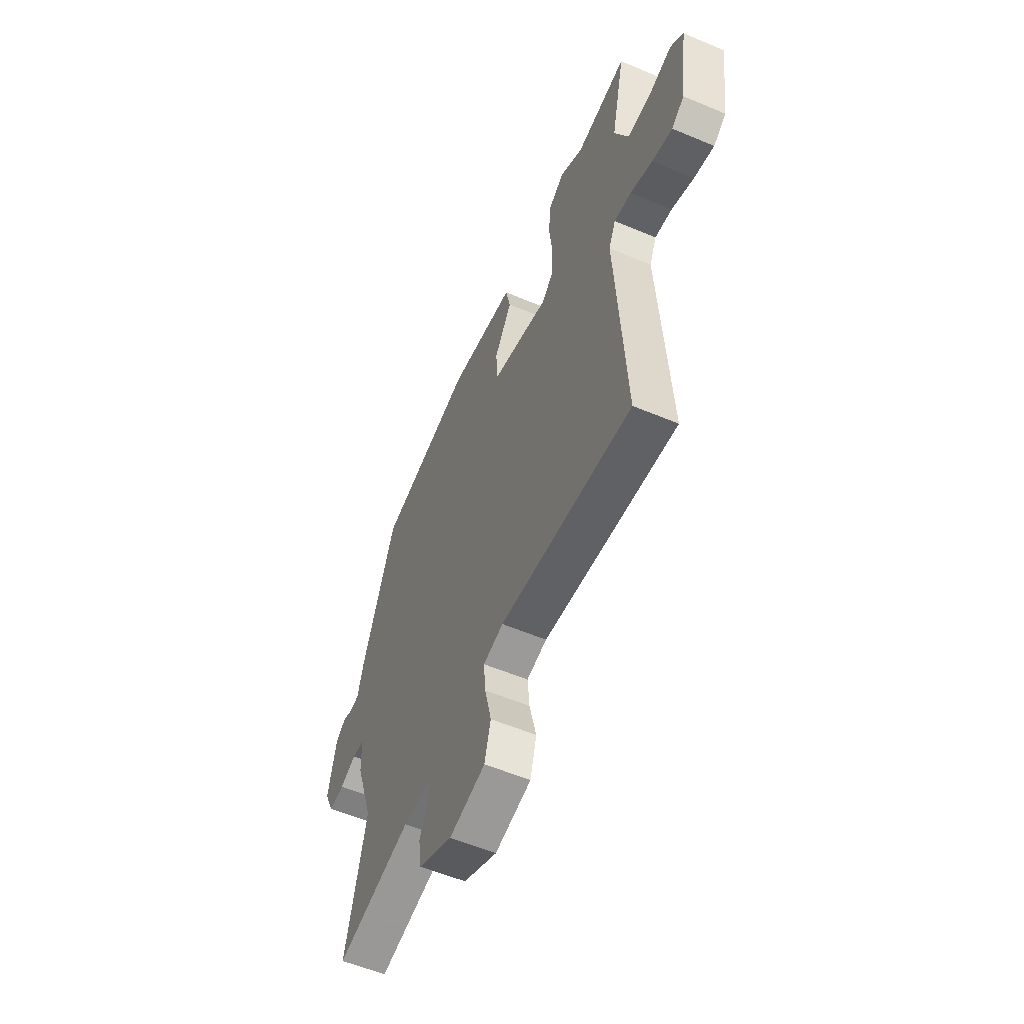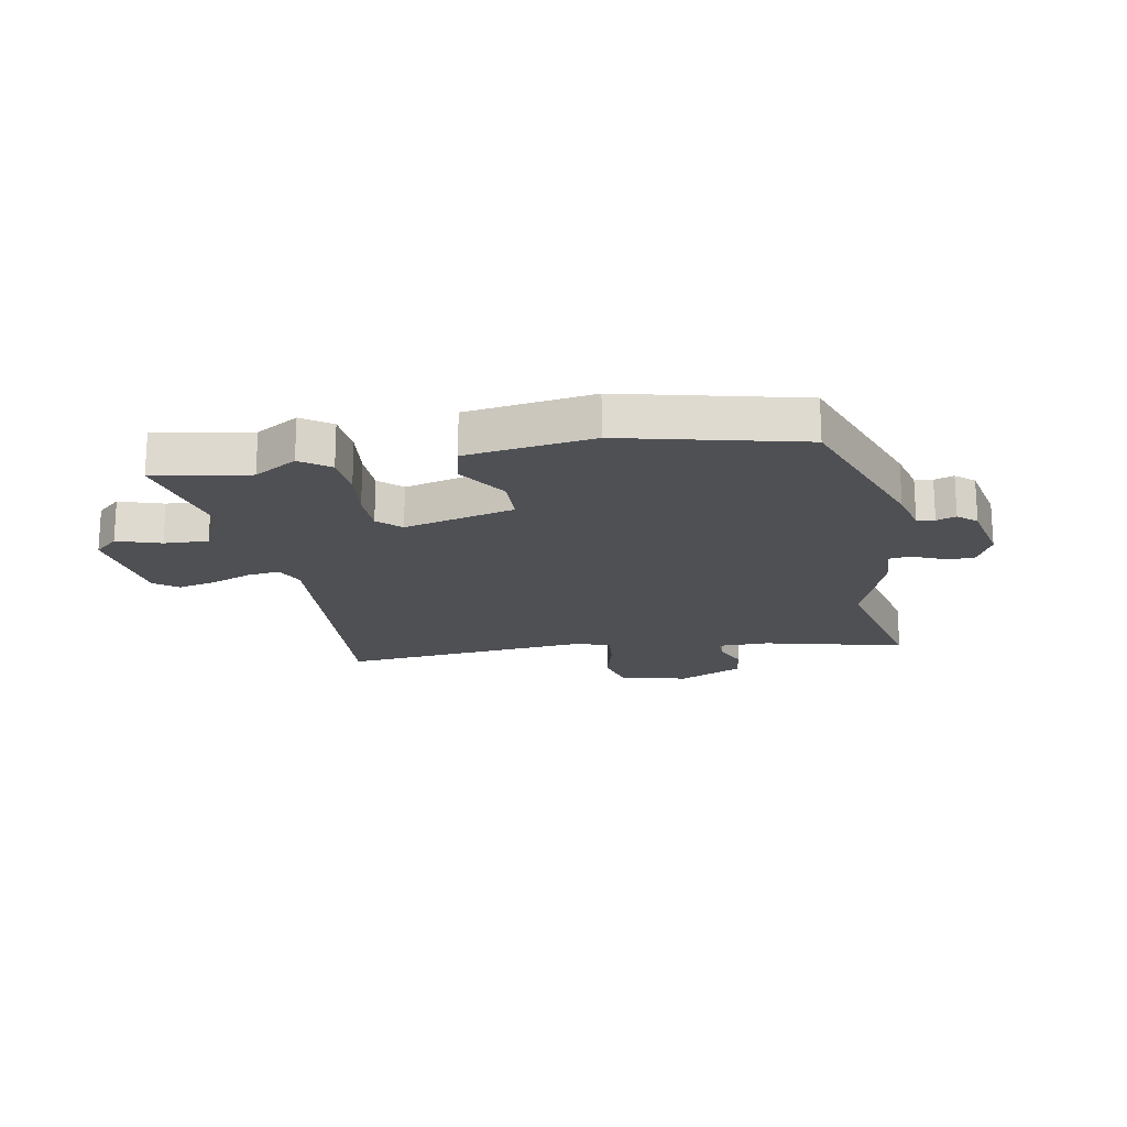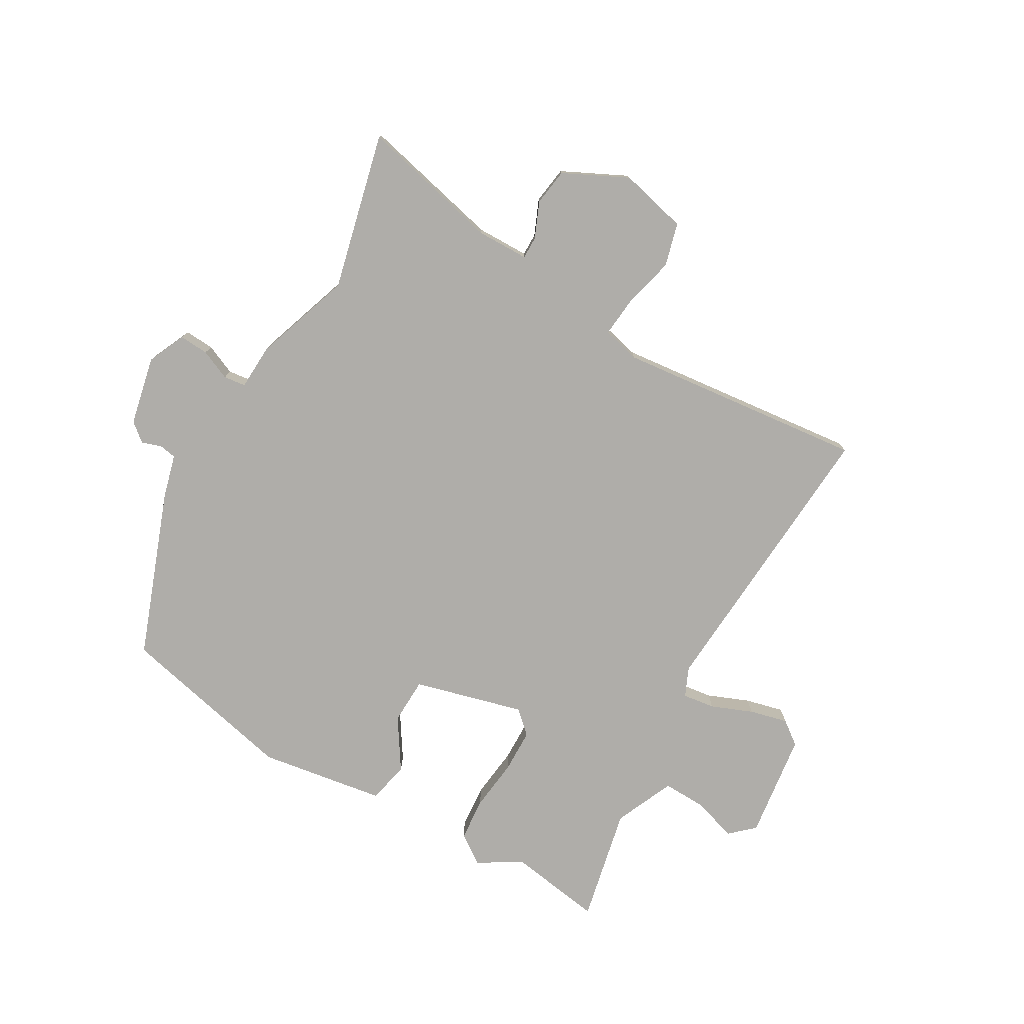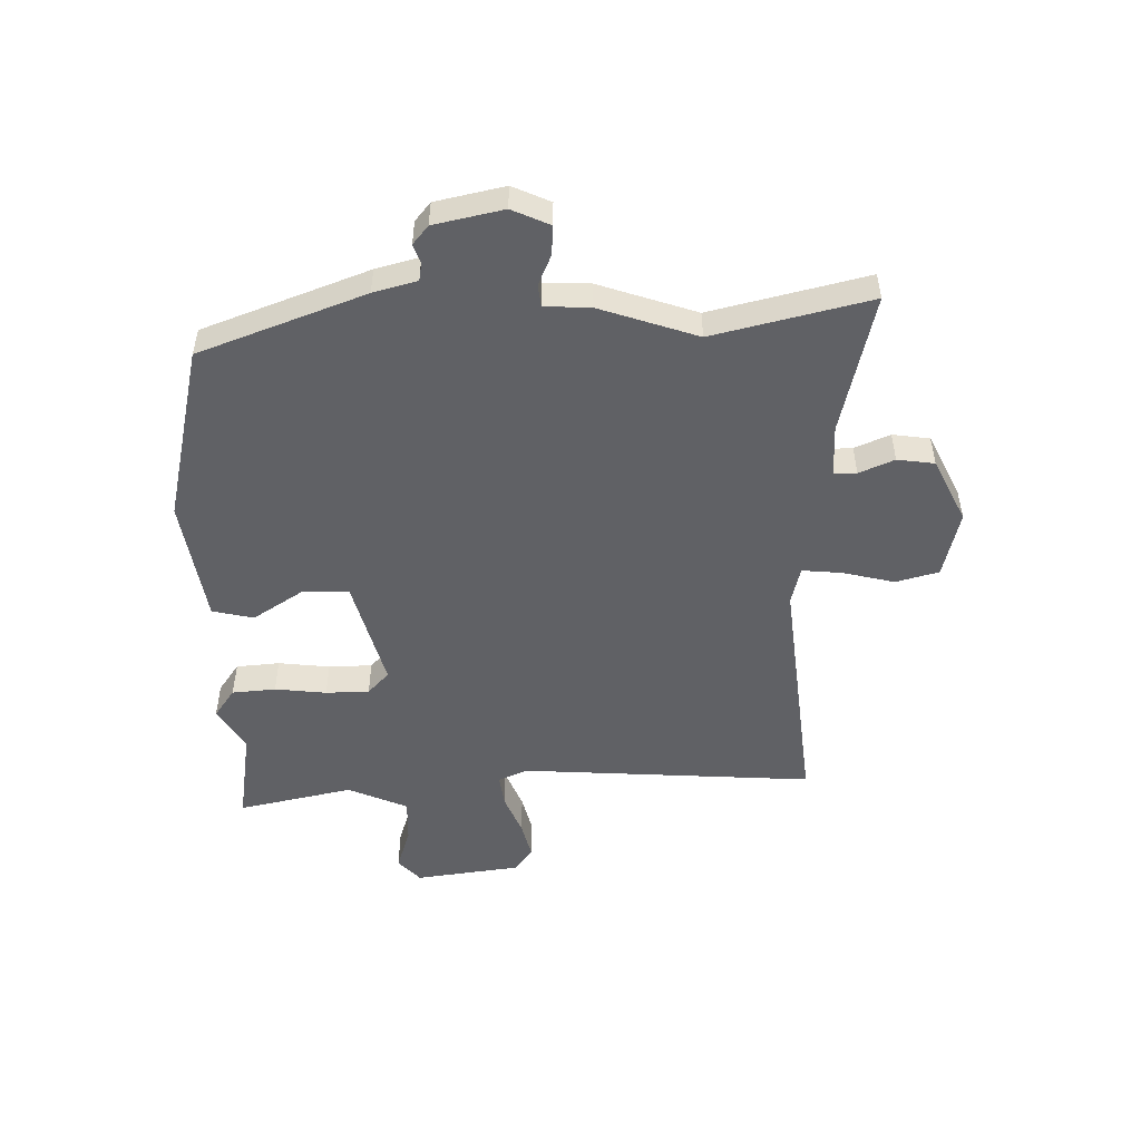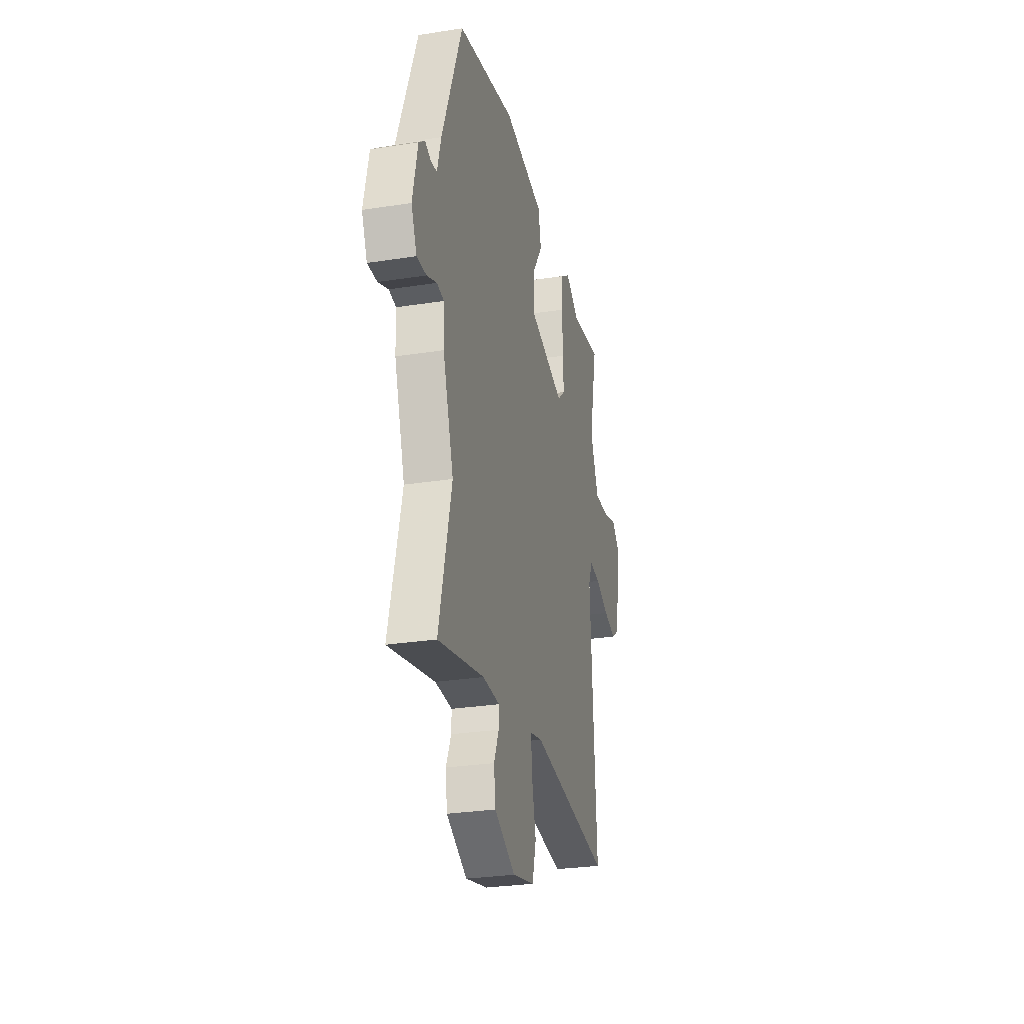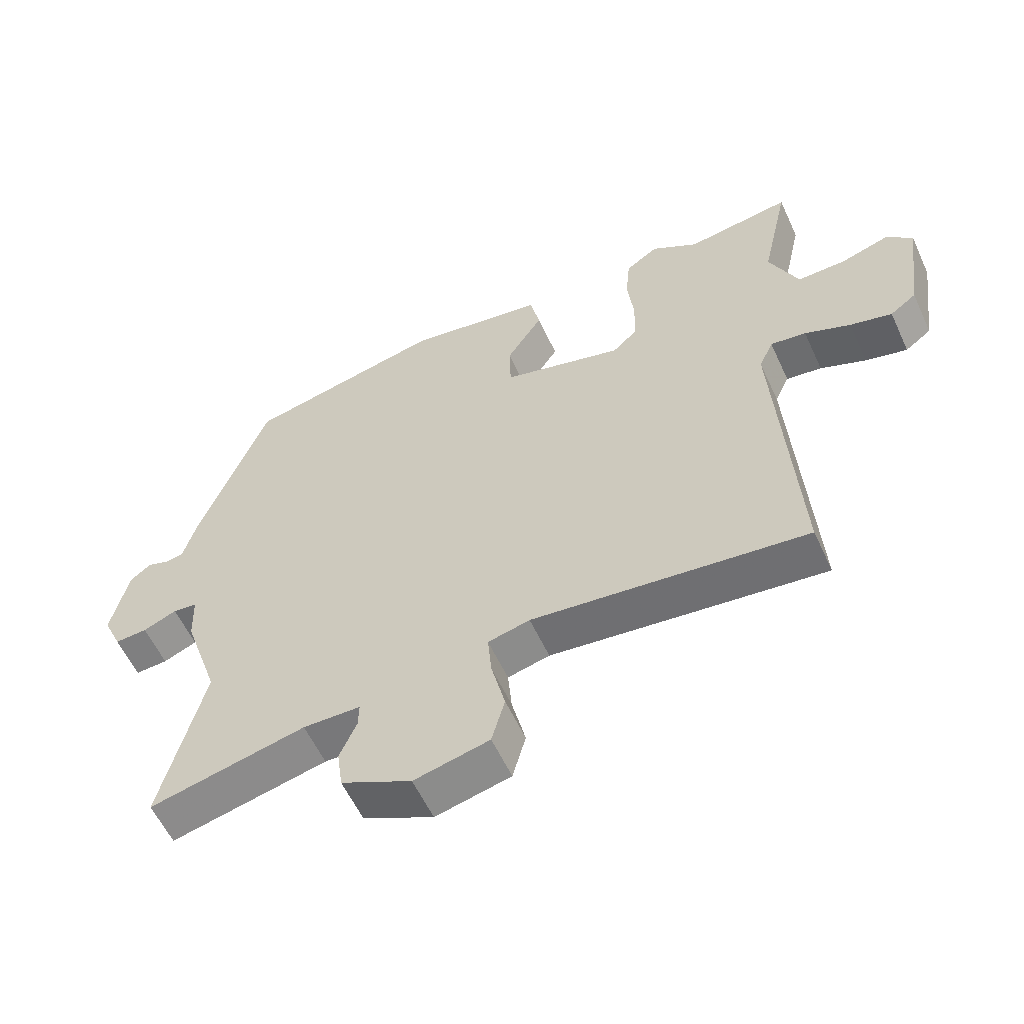
<metadata>
{"format":"obj","ext":"obj","renderer":"f3d","projection":"perspective","resolution":1024,"background":"white","views":[{"elev":-56.6,"azim":-113.8,"up":"+Z"},{"elev":-18.5,"azim":9.6,"up":"+Y"},{"elev":-77.4,"azim":149.7,"up":"+Y"},{"elev":-50.4,"azim":90.9,"up":"+Y"},{"elev":-28.4,"azim":103.3,"up":"+Z"},{"elev":-58.2,"azim":-155.3,"up":"+Z"}]}
</metadata>
<code>
v 0.458 0.07 -0.33
v 0.526 0.07 -0.606
v 0.276 0.07 -0.549
v 0.184 0.07 -0.551
v 0.185 0.07 -0.591
v 0.212 0.07 -0.653
v 0.203 0.07 -0.719
v 0.09 0.07 -0.775
v -0.03 0.07 -0.747
v -0.051 0.07 -0.671
v -0.029 0.07 -0.579
v -0.023 0.07 -0.509
v -0.09 0.07 -0.493
v -0.528 0.07 -0.543
v -0.497 0.07 -0.023
v -0.52 0.07 0.028
v -0.577 0.07 0.02
v -0.65 0.07 -0.01
v -0.717 0.07 -0.027
v -0.759 0.07 0.004
v -0.785 0.07 0.191
v -0.743 0.07 0.23
v -0.666 0.07 0.206
v -0.588 0.07 0.204
v -0.542 0.07 0.31
v -0.587 0.07 0.513
v -0.419 0.07 0.488
v -0.344 0.07 0.535
v -0.292 0.07 0.499
v -0.285 0.07 0.422
v -0.295 0.07 0.331
v -0.293 0.07 0.254
v -0.253 0.07 0.217
v -0.059 0.07 0.27
v -0.057 0.07 0.352
v -0.115 0.07 0.441
v -0.099 0.07 0.514
v 0.123 0.07 0.55
v 0.438 0.07 0.48
v 0.548 0.07 0.189
v 0.569 0.07 0.112
v 0.6 0.07 0.107
v 0.634 0.07 0.119
v 0.667 0.07 0.092
v 0.694 0.07 -0.03
v 0.664 0.07 -0.097
v 0.612 0.07 -0.094
v 0.558 0.07 -0.071
v 0.519 0.07 -0.076
v 0.516 0.07 -0.156
v 0.458 0 -0.33
v 0.526 0 -0.606
v 0.276 0 -0.549
v 0.184 0 -0.551
v 0.185 0 -0.591
v 0.212 0 -0.653
v 0.203 0 -0.719
v 0.09 0 -0.775
v -0.03 0 -0.747
v -0.051 0 -0.671
v -0.029 0 -0.579
v -0.023 0 -0.509
v -0.09 0 -0.493
v -0.528 0 -0.543
v -0.497 0 -0.023
v -0.52 0 0.028
v -0.577 0 0.02
v -0.65 0 -0.01
v -0.717 0 -0.027
v -0.759 0 0.004
v -0.785 0 0.191
v -0.743 0 0.23
v -0.666 0 0.206
v -0.588 0 0.204
v -0.542 0 0.31
v -0.587 0 0.513
v -0.419 0 0.488
v -0.344 0 0.535
v -0.292 0 0.499
v -0.285 0 0.422
v -0.295 0 0.331
v -0.293 0 0.254
v -0.253 0 0.217
v -0.059 0 0.27
v -0.057 0 0.352
v -0.115 0 0.441
v -0.099 0 0.514
v 0.123 0 0.55
v 0.438 0 0.48
v 0.548 0 0.189
v 0.569 0 0.112
v 0.6 0 0.107
v 0.634 0 0.119
v 0.667 0 0.092
v 0.694 0 -0.03
v 0.664 0 -0.097
v 0.612 0 -0.094
v 0.558 0 -0.071
v 0.519 0 -0.076
v 0.516 0 -0.156
f 49 50 1
f 45 46 47 48
f 45 48 49
f 42 43 44 45
f 41 42 45 49
f 40 41 49
f 39 40 49 1
f 35 36 37 38
f 34 35 38 39
f 28 29 30 31
f 27 28 31 32
f 25 26 27 32
f 24 25 32 33
f 20 21 22 23
f 20 23 24
f 17 18 19 20
f 16 17 20 24
f 15 16 24 33
f 13 14 15 33
f 8 9 10 11
f 8 11 12
f 5 6 7 8
f 4 5 8 12
f 3 4 12 13
f 1 2 3
f 34 39 1 3
f 3 13 33 34
f 51 100 99
f 98 97 96 95
f 99 98 95
f 95 94 93 92
f 99 95 92 91
f 99 91 90
f 51 99 90 89
f 88 87 86 85
f 89 88 85 84
f 81 80 79 78
f 82 81 78 77
f 82 77 76 75
f 83 82 75 74
f 73 72 71 70
f 74 73 70
f 70 69 68 67
f 74 70 67 66
f 83 74 66 65
f 83 65 64 63
f 61 60 59 58
f 62 61 58
f 58 57 56 55
f 62 58 55 54
f 63 62 54 53
f 53 52 51
f 53 51 89 84
f 84 83 63 53
f 1 51 52 2
f 2 52 53 3
f 3 53 54 4
f 4 54 55 5
f 5 55 56 6
f 6 56 57 7
f 7 57 58 8
f 8 58 59 9
f 9 59 60 10
f 10 60 61 11
f 11 61 62 12
f 12 62 63 13
f 13 63 64 14
f 14 64 65 15
f 15 65 66 16
f 16 66 67 17
f 17 67 68 18
f 18 68 69 19
f 19 69 70 20
f 20 70 71 21
f 21 71 72 22
f 22 72 73 23
f 23 73 74 24
f 24 74 75 25
f 25 75 76 26
f 26 76 77 27
f 27 77 78 28
f 28 78 79 29
f 29 79 80 30
f 30 80 81 31
f 31 81 82 32
f 32 82 83 33
f 33 83 84 34
f 34 84 85 35
f 35 85 86 36
f 36 86 87 37
f 37 87 88 38
f 38 88 89 39
f 39 89 90 40
f 40 90 91 41
f 41 91 92 42
f 42 92 93 43
f 43 93 94 44
f 44 94 95 45
f 45 95 96 46
f 46 96 97 47
f 47 97 98 48
f 48 98 99 49
f 49 99 100 50
f 50 100 51 1

</code>
